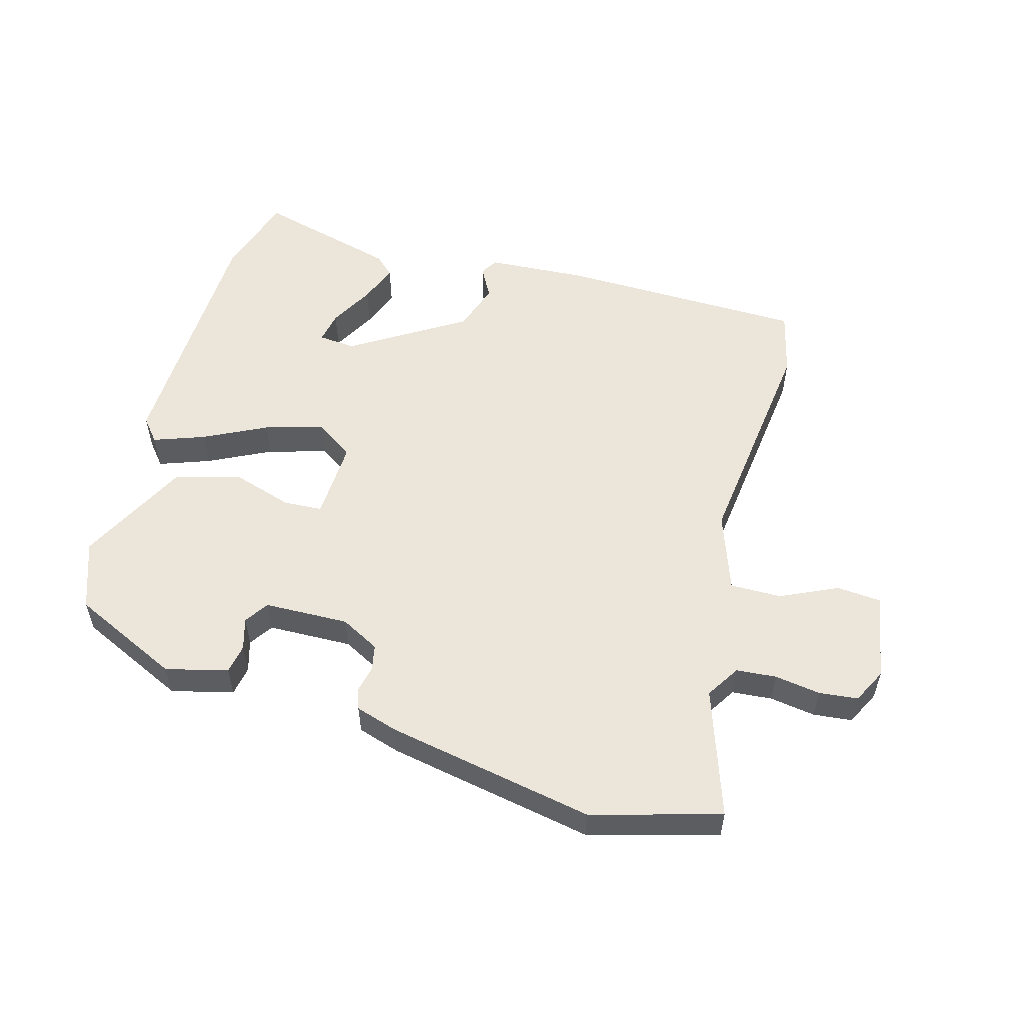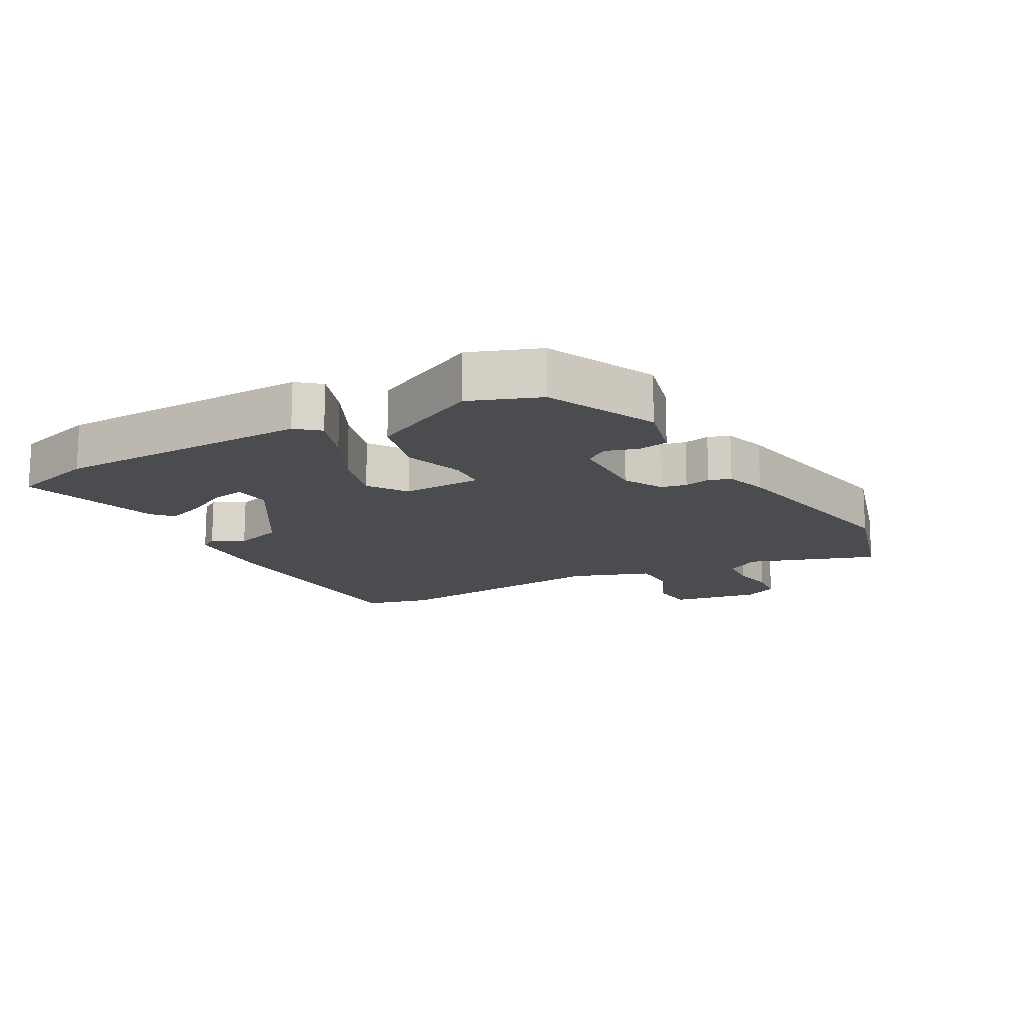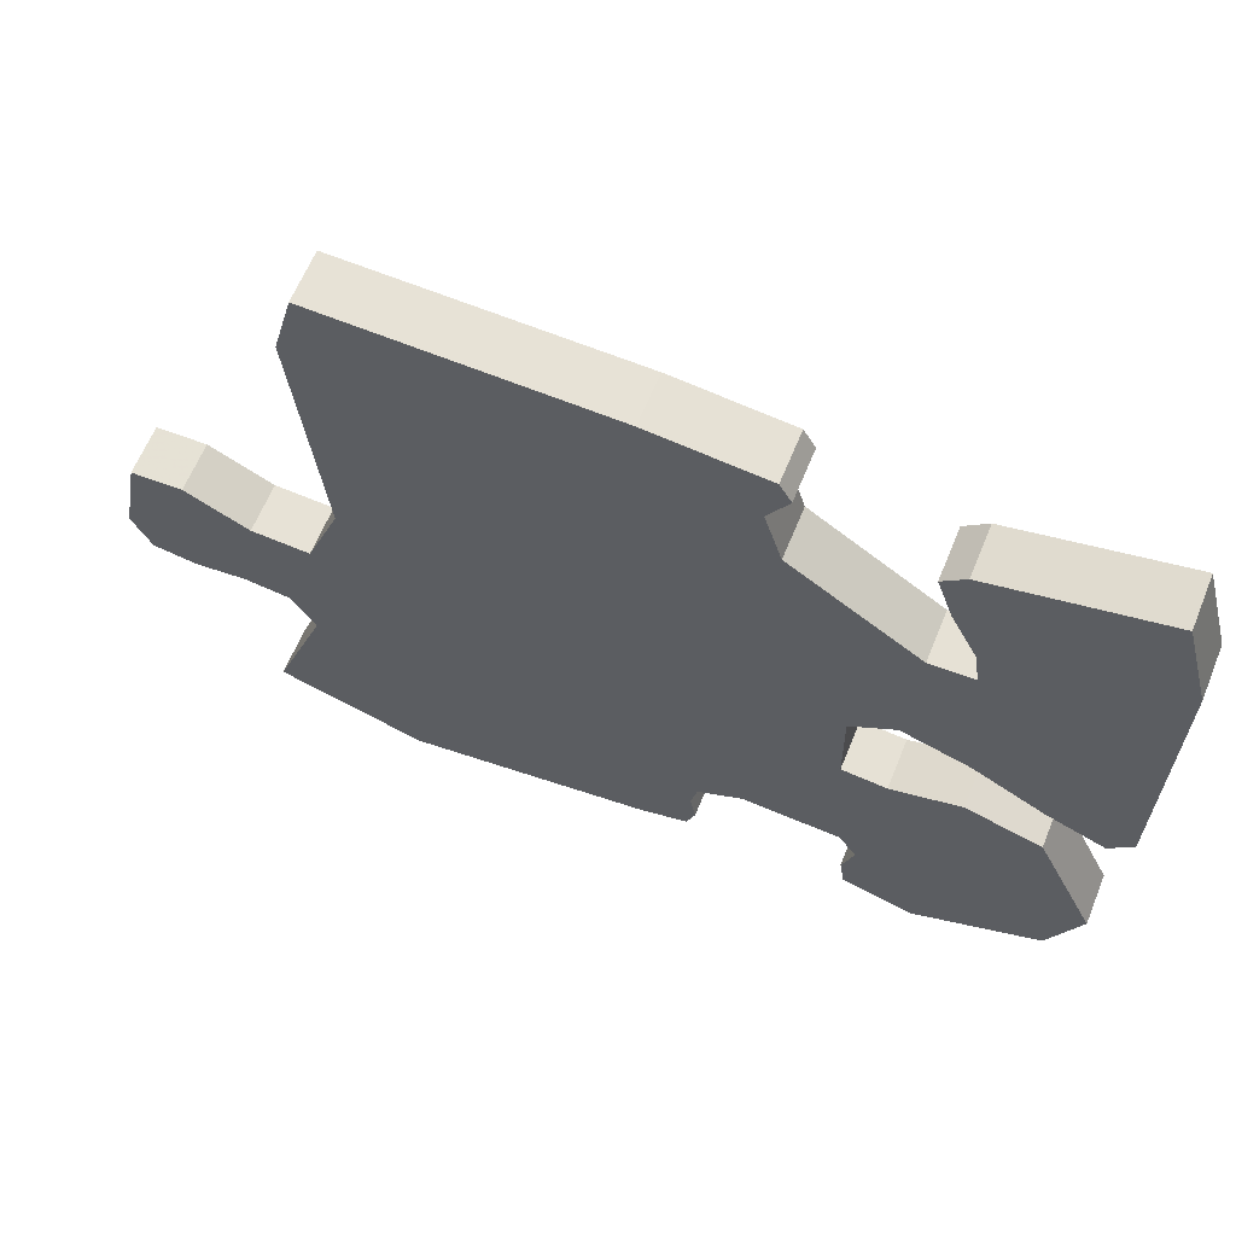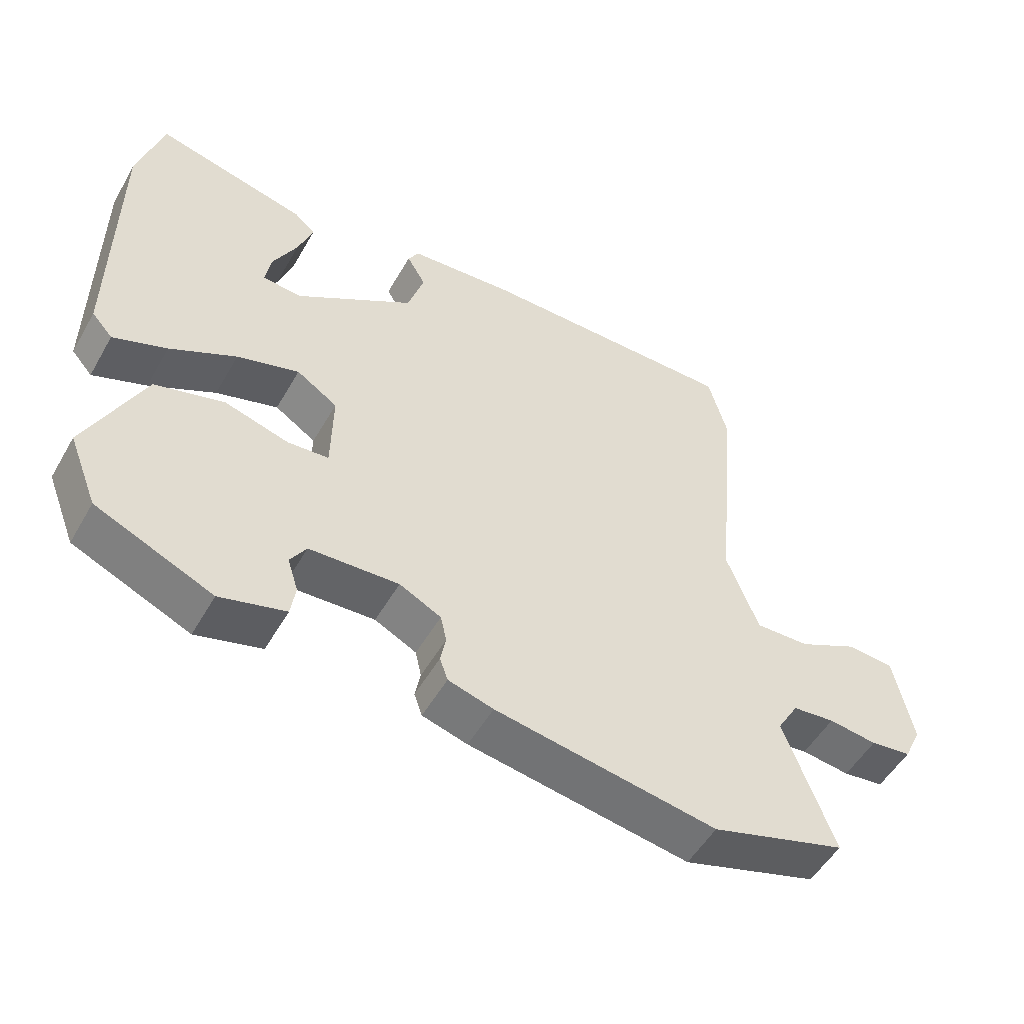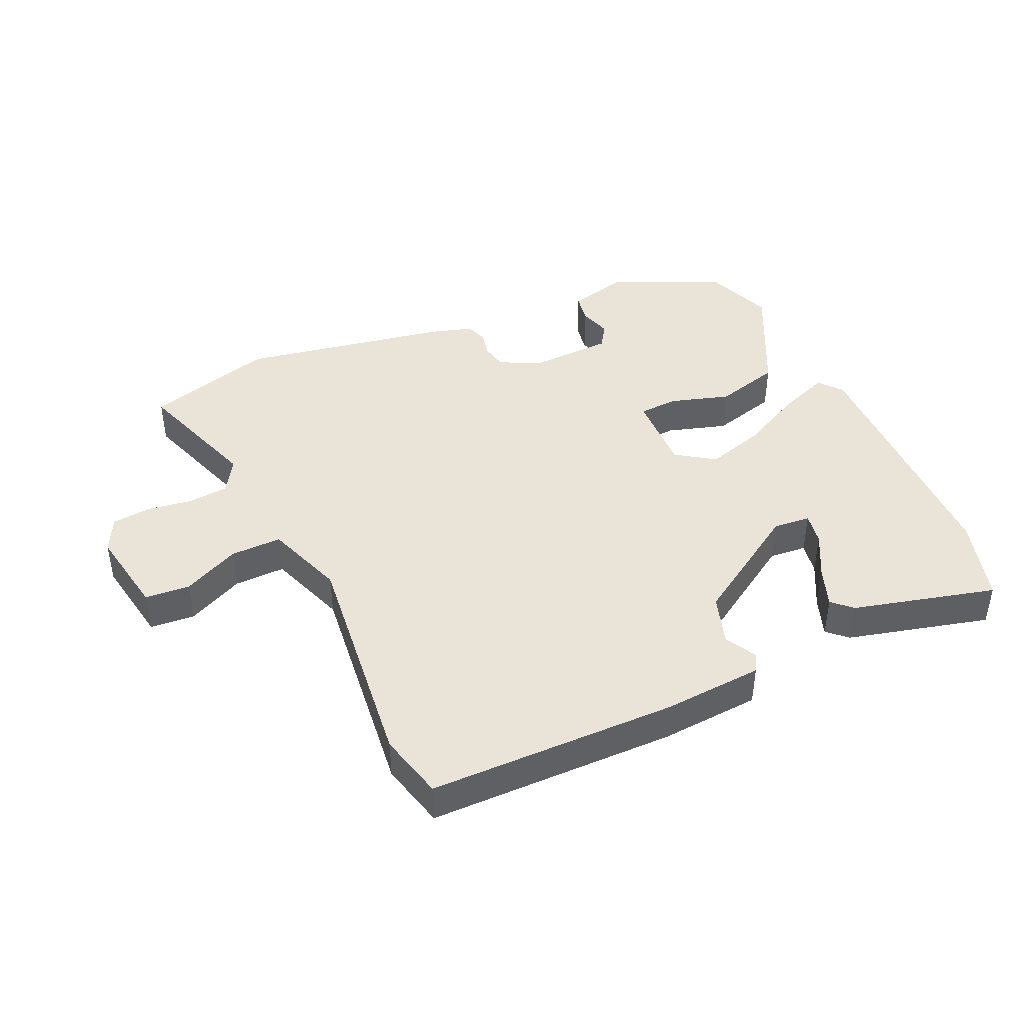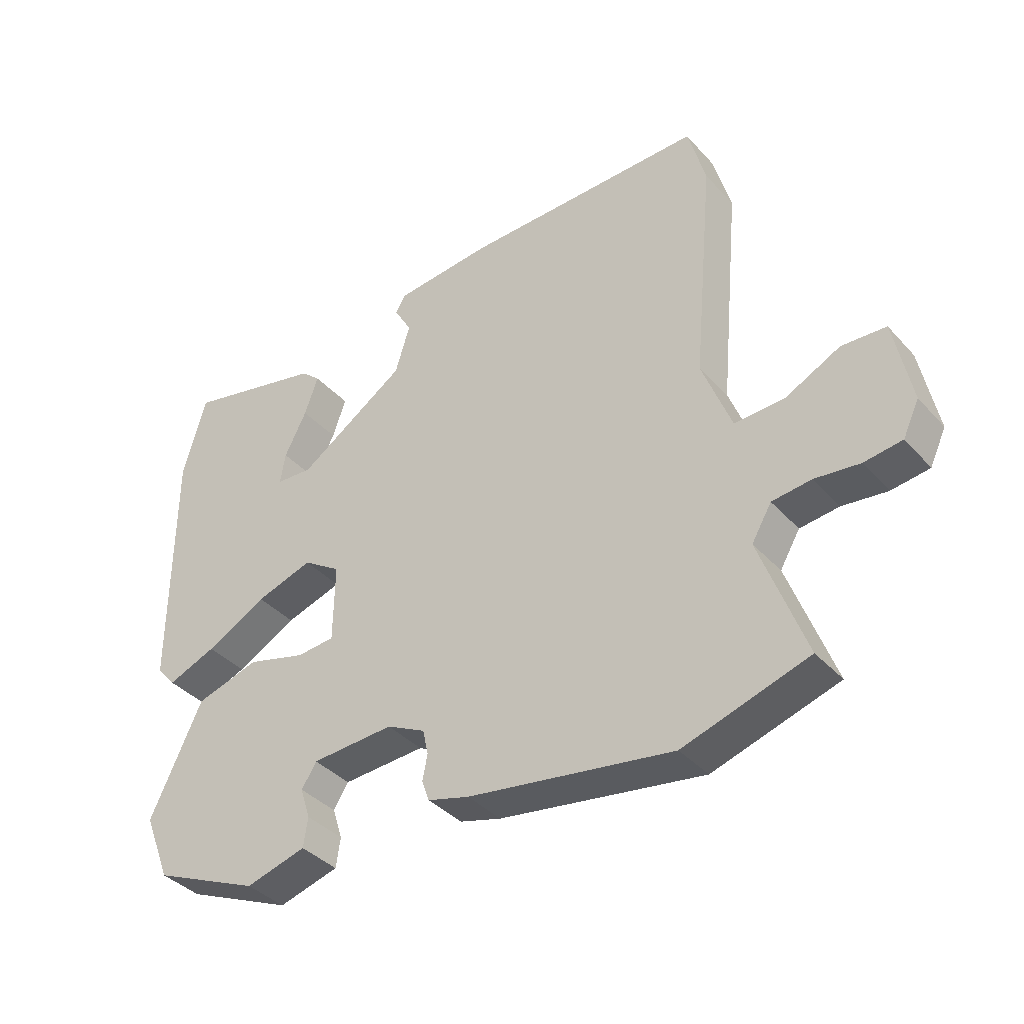
<metadata>
{"format":"obj","ext":"obj","renderer":"f3d","projection":"perspective","resolution":1024,"background":"white","views":[{"elev":54.6,"azim":-162.9,"up":"+Y"},{"elev":-15.0,"azim":120.2,"up":"+Y"},{"elev":63.5,"azim":22.3,"up":"+Z"},{"elev":-52.4,"azim":150.7,"up":"+Z"},{"elev":43.3,"azim":-23.4,"up":"+Y"},{"elev":-38.3,"azim":-143.1,"up":"+Z"}]}
</metadata>
<code>
v -0.518 0.07 0.433
v -0.49 0.07 0.537
v -0.099 0.07 0.534
v 0.058 0.07 0.52
v 0.074 0.07 0.492
v 0.046 0.07 0.443
v 0.07 0.07 0.364
v 0.245 0.07 0.248
v 0.304 0.07 0.252
v 0.296 0.07 0.303
v 0.26 0.07 0.374
v 0.238 0.07 0.437
v 0.269 0.07 0.465
v 0.495 0.07 0.519
v 0.532 0.07 0.385
v 0.532 0.07 -0.019
v 0.501 0.07 -0.054
v 0.422 0.07 -0.023
v 0.324 0.07 0.029
v 0.232 0.07 0.058
v 0.171 0.07 0.018
v 0.173 0.07 -0.108
v 0.234 0.07 -0.113
v 0.329 0.07 -0.086
v 0.432 0.07 -0.116
v 0.516 0.07 -0.294
v 0.473 0.07 -0.402
v 0.3 0.07 -0.477
v 0.203 0.07 -0.45
v 0.196 0.07 -0.403
v 0.212 0.07 -0.353
v 0.188 0.07 -0.315
v 0.055 0.07 -0.308
v -0.007 0.07 -0.339
v -0.016 0.07 -0.379
v -0.008 0.07 -0.42
v -0.02 0.07 -0.454
v -0.087 0.07 -0.473
v -0.416 0.07 -0.526
v -0.617 0.07 -0.464
v -0.544 0.07 -0.264
v -0.576 0.07 -0.21
v -0.639 0.07 -0.203
v -0.711 0.07 -0.212
v -0.772 0.07 -0.204
v -0.798 0.07 -0.149
v -0.771 0.07 -0.011
v -0.7 0.07 -0.007
v -0.612 0.07 -0.051
v -0.531 0.07 -0.054
v -0.484 0.07 0.07
v -0.518 0 0.433
v -0.49 0 0.537
v -0.099 0 0.534
v 0.058 0 0.52
v 0.074 0 0.492
v 0.046 0 0.443
v 0.07 0 0.364
v 0.245 0 0.248
v 0.304 0 0.252
v 0.296 0 0.303
v 0.26 0 0.374
v 0.238 0 0.437
v 0.269 0 0.465
v 0.495 0 0.519
v 0.532 0 0.385
v 0.532 0 -0.019
v 0.501 0 -0.054
v 0.422 0 -0.023
v 0.324 0 0.029
v 0.232 0 0.058
v 0.171 0 0.018
v 0.173 0 -0.108
v 0.234 0 -0.113
v 0.329 0 -0.086
v 0.432 0 -0.116
v 0.516 0 -0.294
v 0.473 0 -0.402
v 0.3 0 -0.477
v 0.203 0 -0.45
v 0.196 0 -0.403
v 0.212 0 -0.353
v 0.188 0 -0.315
v 0.055 0 -0.308
v -0.007 0 -0.339
v -0.016 0 -0.379
v -0.008 0 -0.42
v -0.02 0 -0.454
v -0.087 0 -0.473
v -0.416 0 -0.526
v -0.617 0 -0.464
v -0.544 0 -0.264
v -0.576 0 -0.21
v -0.639 0 -0.203
v -0.711 0 -0.212
v -0.772 0 -0.204
v -0.798 0 -0.149
v -0.771 0 -0.011
v -0.7 0 -0.007
v -0.612 0 -0.051
v -0.531 0 -0.054
v -0.484 0 0.07
f 46 47 48 49
f 46 49 50
f 43 44 45 46
f 42 43 46 50
f 41 42 50 51
f 39 40 41
f 38 39 41 51
f 35 36 37 38
f 34 35 38 51
f 28 29 30 31
f 28 31 32
f 27 28 32
f 26 27 32
f 23 24 25 26
f 22 23 26 32
f 16 17 18 19
f 16 19 20
f 15 16 20
f 14 15 20 21
f 10 11 12 13
f 10 13 14
f 9 10 14
f 3 4 5 6
f 3 6 7
f 2 3 7
f 1 2 7 8
f 33 34 51 1
f 22 32 33 1
f 21 22 1
f 9 14 21
f 8 9 21
f 1 8 21
f 100 99 98 97
f 101 100 97
f 97 96 95 94
f 101 97 94 93
f 102 101 93 92
f 92 91 90
f 102 92 90 89
f 89 88 87 86
f 102 89 86 85
f 82 81 80 79
f 83 82 79
f 83 79 78
f 83 78 77
f 77 76 75 74
f 83 77 74 73
f 70 69 68 67
f 71 70 67
f 71 67 66
f 72 71 66 65
f 64 63 62 61
f 65 64 61
f 65 61 60
f 57 56 55 54
f 58 57 54
f 58 54 53
f 59 58 53 52
f 52 102 85 84
f 52 84 83 73
f 52 73 72
f 72 65 60
f 72 60 59
f 72 59 52
f 1 52 53 2
f 2 53 54 3
f 3 54 55 4
f 4 55 56 5
f 5 56 57 6
f 6 57 58 7
f 7 58 59 8
f 8 59 60 9
f 9 60 61 10
f 10 61 62 11
f 11 62 63 12
f 12 63 64 13
f 13 64 65 14
f 14 65 66 15
f 15 66 67 16
f 16 67 68 17
f 17 68 69 18
f 18 69 70 19
f 19 70 71 20
f 20 71 72 21
f 21 72 73 22
f 22 73 74 23
f 23 74 75 24
f 24 75 76 25
f 25 76 77 26
f 26 77 78 27
f 27 78 79 28
f 28 79 80 29
f 29 80 81 30
f 30 81 82 31
f 31 82 83 32
f 32 83 84 33
f 33 84 85 34
f 34 85 86 35
f 35 86 87 36
f 36 87 88 37
f 37 88 89 38
f 38 89 90 39
f 39 90 91 40
f 40 91 92 41
f 41 92 93 42
f 42 93 94 43
f 43 94 95 44
f 44 95 96 45
f 45 96 97 46
f 46 97 98 47
f 47 98 99 48
f 48 99 100 49
f 49 100 101 50
f 50 101 102 51
f 51 102 52 1

</code>
